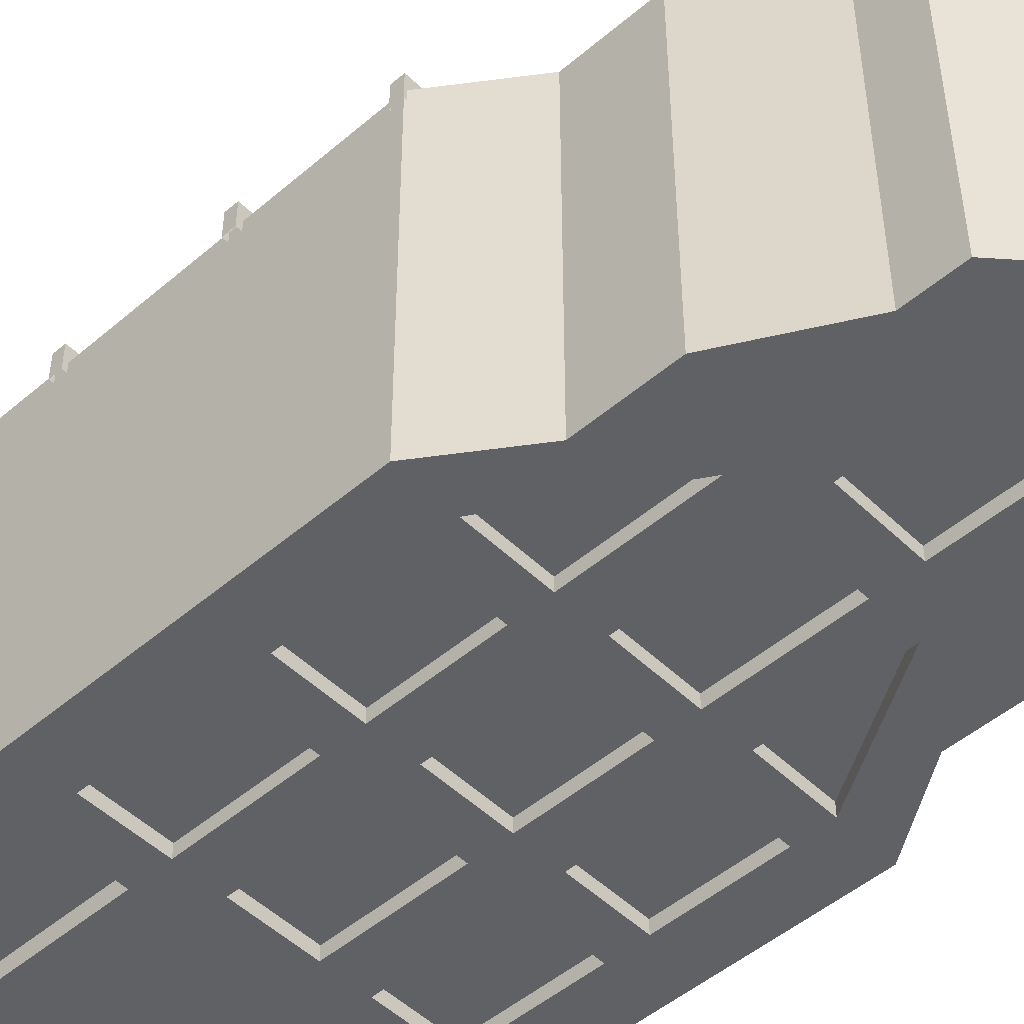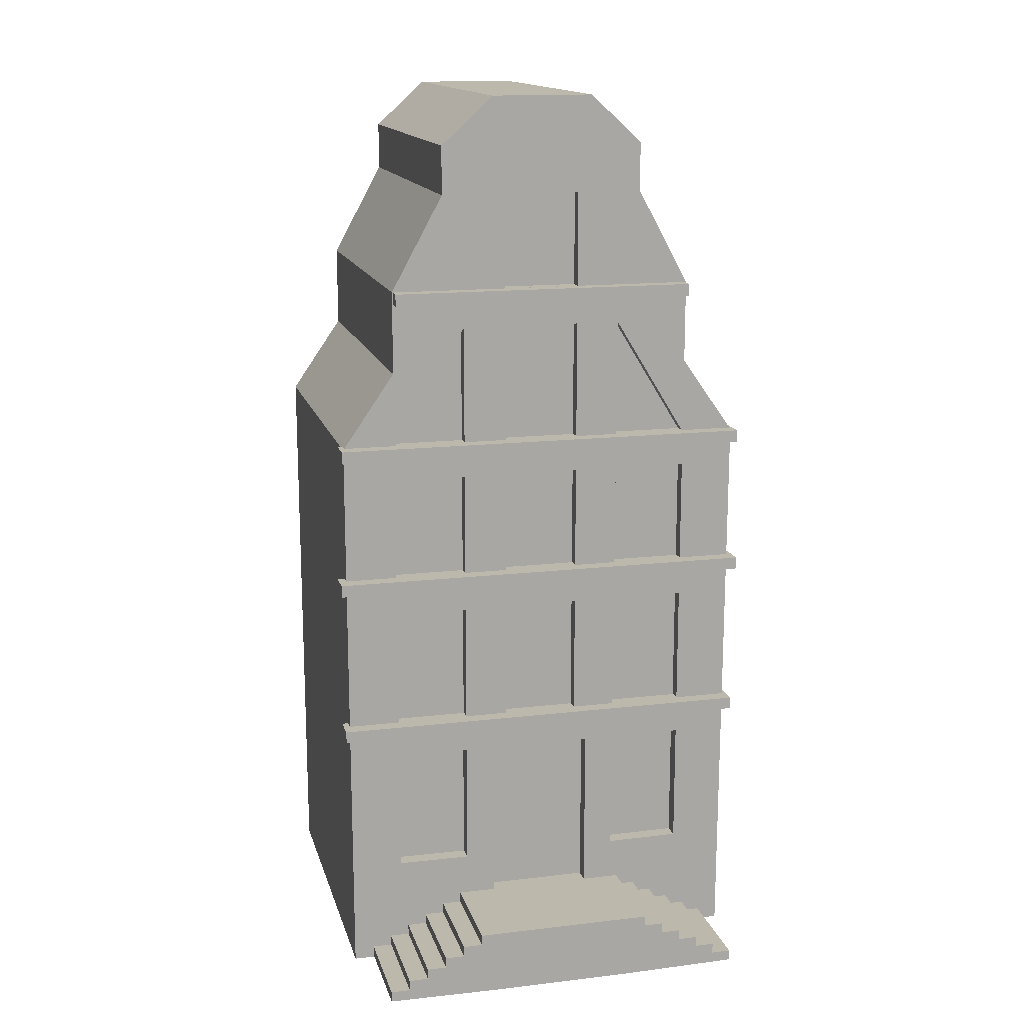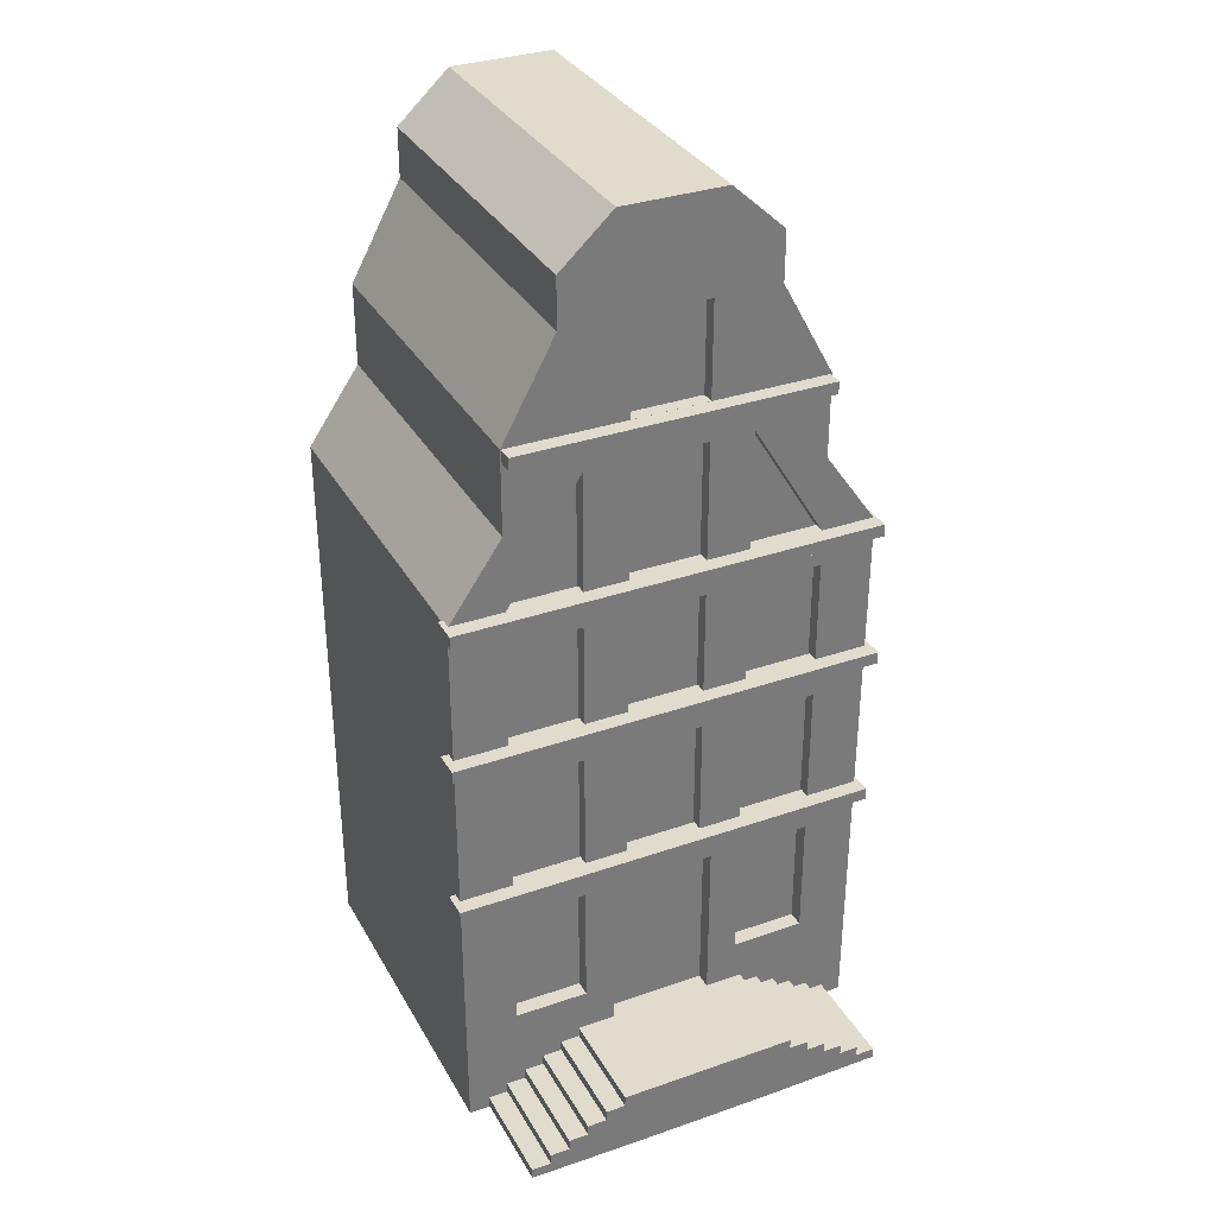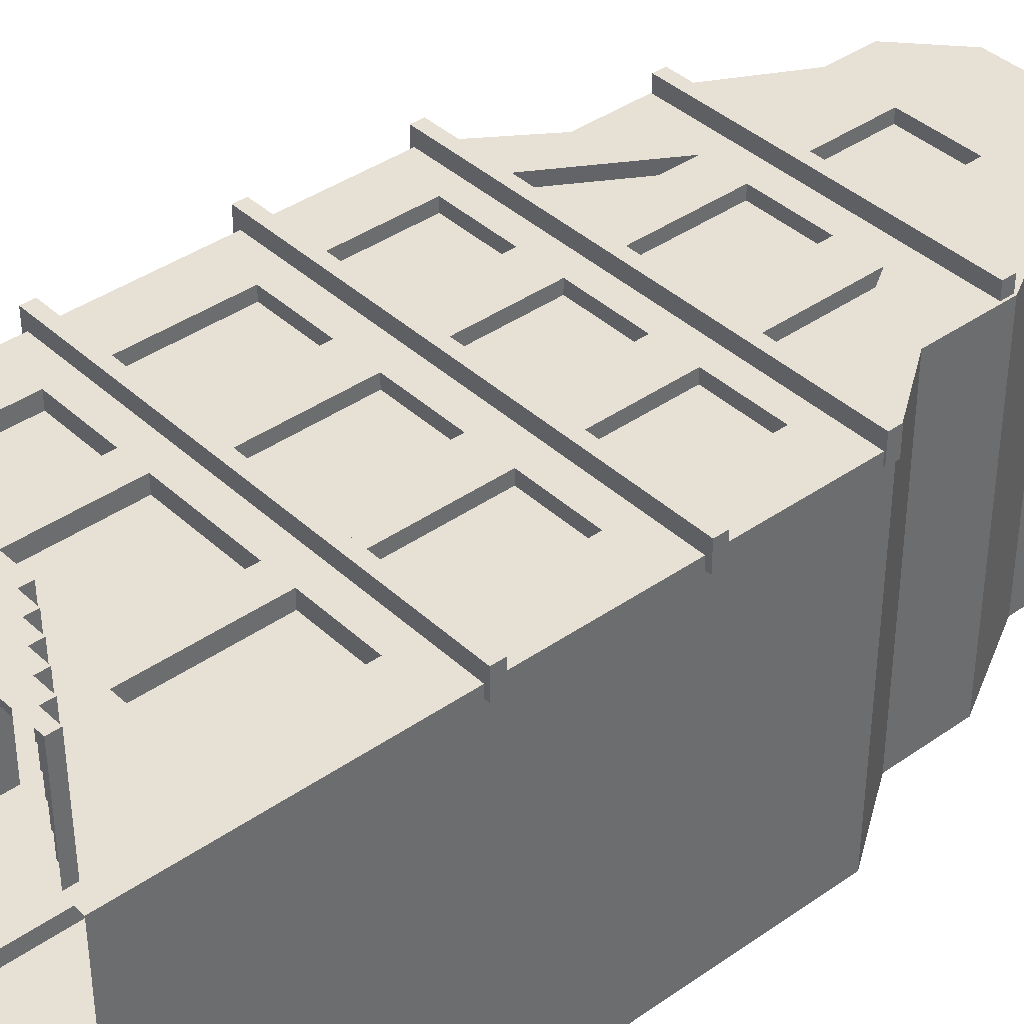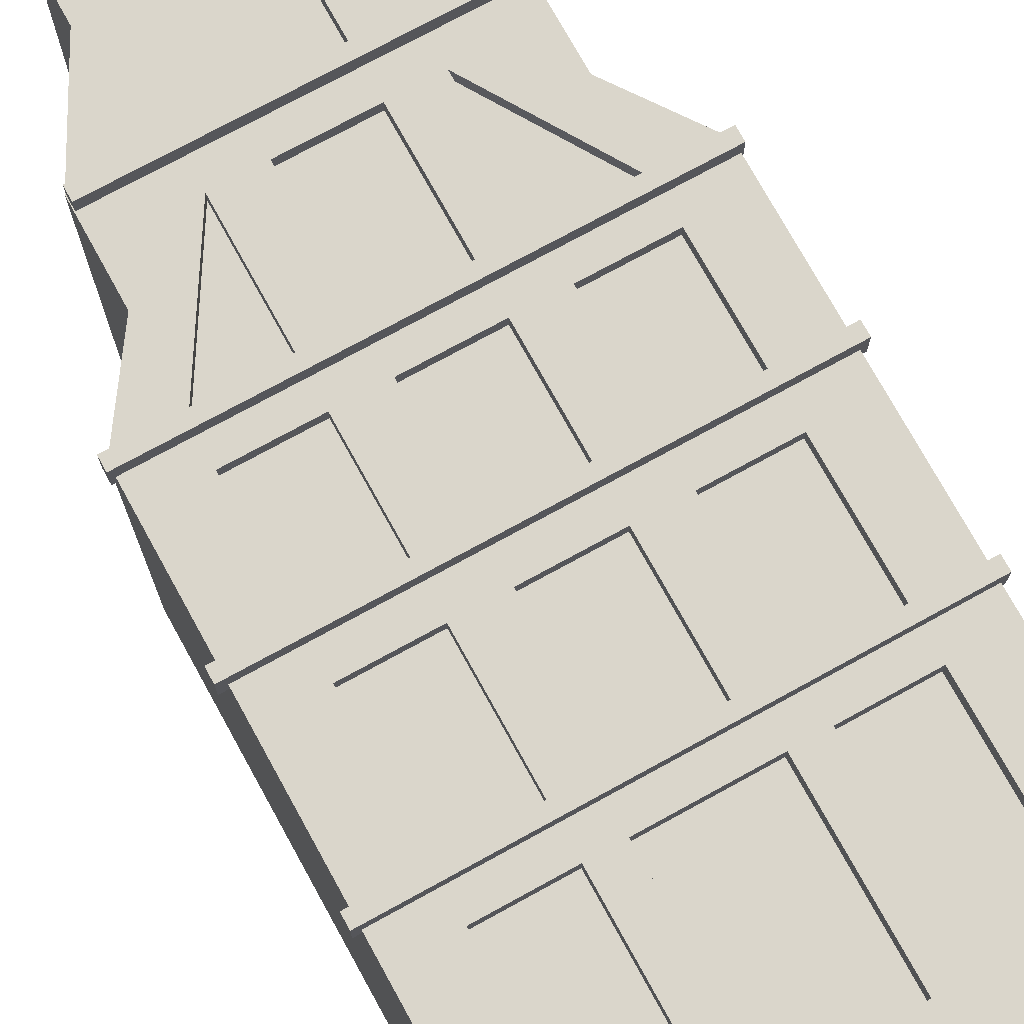
<metadata>
{"format":"obj","ext":"obj","renderer":"f3d","projection":"perspective","resolution":1024,"background":"white","views":[{"elev":-49.5,"azim":133.3,"up":"+Z"},{"elev":14.9,"azim":-14.2,"up":"+Y"},{"elev":33.3,"azim":-25.5,"up":"+Y"},{"elev":39.3,"azim":48.8,"up":"+Z"},{"elev":74.0,"azim":-28.8,"up":"+Z"}]}
</metadata>
<code>
o WysokiZolty\
v -2.237 10.36 2.344
v -2.237 10.53 2.344
v 2.214 10.36 2.344
v 2.214 10.53 2.344
v -2.237 10.36 2.722
v -2.237 10.53 2.722
v 2.214 10.36 2.722
v 2.214 10.53 2.722
v -3.069 8.077 2.344
v -3.069 8.254 2.344
v 3.045 8.077 2.344
v 3.045 8.254 2.344
v -3.069 8.077 2.722
v -3.069 8.254 2.722
v 3.045 8.077 2.722
v 3.045 8.254 2.722
v -3.118 6.044 2.344
v -3.118 6.222 2.344
v 3.095 6.044 2.344
v 3.095 6.222 2.344
v -3.118 6.044 2.722
v -3.118 6.222 2.722
v 3.095 6.044 2.722
v 3.095 6.222 2.722
v -3.098 3.726 2.344
v -3.098 3.904 2.344
v 3.074 3.726 2.344
v 3.074 3.904 2.344
v -3.098 3.726 2.722
v -3.098 3.904 2.722
v 3.074 3.726 2.722
v 3.074 3.904 2.722
v -2.998 -0 -2.496
v -3.01 8.231 -2.496
v 2.998 -0 -2.496
v 3.004 8.231 -2.496
v -3.012 8.231 2.5
v 3.021 8.231 2.5
v 2.997 -0 2.5
v -3 -0 2.5
v -2.246 9.336 -2.496
v 2.246 9.336 -2.496
v -2.326 -0 2.5
v 2.314 -0 2.5
v 0.549 9.972 2.5
v -0.5522 9.972 2.5
v 0.7401 3.345 2.5
v -0.7433 3.345 2.5
v 0.7401 0.9349 2.5
v -0.7433 0.9349 2.5
v 0.549 6.159 2.5
v -0.5522 6.159 2.5
v -1.001 -0 4.004
v 0.9979 -0 4.004
v -0.001603 0.9349 4.004
v 1.285 0.9349 2.5
v 1.285 0.7829 2.5
v 1.566 0.7829 2.5
v 1.566 0.6309 2.5
v 1.848 0.6309 2.5
v 1.848 0.4788 2.5
v 2.129 0.4788 2.5
v 2.129 0.3268 2.5
v 2.41 0.3268 2.5
v 2.41 0.1747 2.5
v 2.691 0.1747 2.5
v 2.691 0.02271 2.5
v 1.285 0.9349 4.004
v 2.691 0.02271 4.004
v 2.691 0.1747 4.004
v 2.41 0.1747 4.004
v 2.41 0.3268 4.004
v 2.129 0.3268 4.004
v 2.129 0.4788 4.004
v 1.848 0.4788 4.004
v 1.848 0.6309 4.004
v 1.566 0.6309 4.004
v 1.566 0.7829 4.004
v 1.285 0.7829 4.004
v -1.301 0.9349 2.5
v -2.707 0.02271 2.5
v -2.707 0.1747 2.5
v -2.426 0.1747 2.5
v -2.426 0.3268 2.5
v -2.145 0.3268 2.5
v -2.145 0.4788 2.5
v -1.863 0.4788 2.5
v -1.863 0.6309 2.5
v -1.582 0.6309 2.5
v -1.582 0.7829 2.5
v -1.301 0.7829 2.5
v -1.301 0.9349 4.004
v -1.301 0.7829 4.004
v -1.582 0.7829 4.004
v -1.582 0.6309 4.004
v -1.863 0.6309 4.004
v -1.863 0.4788 4.004
v -2.145 0.4788 4.004
v -2.145 0.3268 4.004
v -2.426 0.3268 4.004
v -2.426 0.1747 4.004
v -2.707 0.1747 4.004
v -2.707 0.02271 4.004
v 2.245 9.336 2.5
v 1.18 9.972 2.5
v 2.245 3.345 2.5
v 1.18 3.345 2.5
v 2.245 6.159 2.5
v 1.18 6.159 2.5
v -1.183 9.972 2.5
v -2.248 9.336 2.5
v -1.183 3.345 2.5
v -2.248 3.345 2.5
v -1.183 6.159 2.5
v -2.248 6.159 2.5
v -1.494 11.91 -2.496
v 1.494 11.91 -2.496
v 1.492 11.91 2.5
v 0.549 11.91 2.5
v -0.5522 11.91 2.5
v 2.246 10.54 -2.496
v 2.245 10.54 2.5
v -1.496 11.91 2.5
v -2.248 10.54 2.5
v -2.246 10.54 -2.496
v -1.494 12.62 -2.496
v -0.7417 13.31 -2.496
v 0.7417 13.31 -2.496
v 1.492 12.62 2.5
v 0.7401 13.31 2.5
v -0.7433 13.31 2.5
v 1.494 12.62 -2.496
v -1.496 12.62 2.5
v 0.7401 1.537 2.5
v -0.7433 1.537 2.5
v 2.245 1.552 2.5
v 1.18 1.545 2.5
v -1.183 1.545 2.5
v -2.248 1.552 2.5
v 0.549 3.878 2.5
v -0.5522 3.878 2.5
v 2.245 3.878 2.5
v 1.18 3.878 2.5
v -1.183 3.878 2.5
v -2.248 3.878 2.5
v 0.7401 3.345 2.271
v -0.7433 3.345 2.271
v 0.7401 0.9349 2.271
v -0.7433 0.9349 2.271
v 2.245 3.345 2.271
v 1.18 3.345 2.271
v -1.183 3.345 2.271
v -2.248 3.345 2.271
v -2.248 1.552 2.271
v 2.245 1.552 2.271
v -1.183 1.545 2.271
v 1.18 1.545 2.271
v -0.5522 8.231 2.5
v 1.18 8.231 2.5
v -2.248 8.231 2.5
v 2.245 8.231 2.5
v -1.183 8.231 2.5
v 0.549 8.231 2.5
v 0.549 7.728 2.5
v -0.5522 7.728 2.5
v 2.245 7.728 2.5
v 1.18 7.728 2.5
v -1.183 7.728 2.5
v -2.248 7.728 2.5
v -2.248 5.638 2.5
v -0.5522 5.638 2.5
v 2.245 5.638 2.5
v -1.183 5.638 2.5
v 1.18 5.638 2.5
v 0.549 5.638 2.5
v 0.549 10.54 2.5
v -0.5522 10.54 2.5
v 0.549 9.972 2.316
v -0.5522 9.972 2.316
v 0.549 6.159 2.316
v -0.5522 6.159 2.316
v 0.549 7.728 2.316
v -0.5522 7.728 2.316
v 2.245 6.159 2.316
v 1.18 6.159 2.316
v 2.245 7.728 2.316
v 1.18 7.728 2.316
v -1.183 6.159 2.316
v -2.248 6.159 2.316
v -1.183 7.728 2.316
v -2.248 7.728 2.316
v 0.549 11.91 2.316
v -0.5522 11.91 2.316
v 0.549 10.54 2.316
v -2.248 5.638 2.316
v -2.248 3.878 2.316
v -0.5522 5.638 2.316
v -0.5522 3.878 2.316
v 2.245 5.638 2.316
v 2.245 3.878 2.316
v -1.183 5.638 2.316
v -1.183 3.878 2.316
v 1.18 5.638 2.316
v 1.18 3.878 2.316
v 0.549 5.638 2.316
v 0.549 3.878 2.316
v -0.5522 8.231 2.316
v 1.18 9.972 2.316
v 1.18 8.231 2.316
v -1.183 9.972 2.316
v -1.183 8.231 2.316
v 0.549 8.231 2.316
v -2.248 8.231 2.316
v 2.245 8.231 2.316
v -0.5522 10.54 2.316
v 0.7433 -0.001088 -2.496
v -0.7401 -0.001088 -2.496
v -0.549 9.972 -2.496
v 0.5522 9.972 -2.496
v -0.7401 2.076 -2.496
v 0.7433 2.076 -2.496
v -0.549 6.159 -2.496
v 0.5522 6.159 -2.496
v -1.18 9.972 -2.496
v -2.245 3.345 -2.496
v -1.18 3.345 -2.496
v -2.245 6.159 -2.496
v -1.18 6.159 -2.496
v 1.183 9.972 -2.496
v 1.183 3.345 -2.496
v 2.248 3.345 -2.496
v 1.183 6.159 -2.496
v 2.248 6.159 -2.496
v -0.549 11.91 -2.496
v 0.5522 11.91 -2.496
v -2.245 1.552 -2.496
v -1.18 1.545 -2.496
v 1.183 1.545 -2.496
v 2.248 1.552 -2.496
v -0.549 3.878 -2.496
v 0.5522 3.878 -2.496
v -2.245 3.878 -2.496
v -1.18 3.878 -2.496
v 1.183 3.878 -2.496
v 2.248 3.878 -2.496
v -0.7401 2.076 -2.267
v 0.7433 2.076 -2.267
v -0.7401 -0.002556 -2.267
v 0.7433 -0.002556 -2.267
v -2.245 3.345 -2.267
v -1.18 3.345 -2.267
v 1.183 3.345 -2.267
v 2.248 3.345 -2.267
v 2.248 1.552 -2.267
v -2.245 1.552 -2.267
v 1.183 1.545 -2.267
v -1.18 1.545 -2.267
v 0.5522 8.231 -2.496
v -1.18 8.231 -2.496
v 2.248 8.231 -2.496
v -2.245 8.231 -2.496
v 1.183 8.231 -2.496
v -0.549 8.231 -2.496
v -0.549 7.728 -2.496
v 0.5522 7.728 -2.496
v -2.245 7.728 -2.496
v -1.18 7.728 -2.496
v 1.183 7.728 -2.496
v 2.248 7.728 -2.496
v 2.248 5.638 -2.496
v 0.5522 5.638 -2.496
v -2.245 5.638 -2.496
v 1.183 5.638 -2.496
v -1.18 5.638 -2.496
v -0.549 5.638 -2.496
v -0.549 10.54 -2.496
v 0.5522 10.54 -2.496
v -0.549 9.972 -2.312
v 0.5522 9.972 -2.312
v -0.549 6.159 -2.312
v 0.5522 6.159 -2.312
v -0.549 7.728 -2.312
v 0.5522 7.728 -2.312
v -2.245 6.159 -2.312
v -1.18 6.159 -2.312
v -2.245 7.728 -2.312
v -1.18 7.728 -2.312
v 1.183 6.159 -2.312
v 2.248 6.159 -2.312
v 1.183 7.728 -2.312
v 2.248 7.728 -2.312
v -0.549 11.91 -2.312
v 0.5522 11.91 -2.312
v -0.549 10.54 -2.312
v 2.248 5.638 -2.312
v 2.248 3.878 -2.312
v 0.5522 5.638 -2.312
v 0.5522 3.878 -2.312
v -2.245 5.638 -2.312
v -2.245 3.878 -2.312
v 1.183 5.638 -2.312
v 1.183 3.878 -2.312
v -1.18 5.638 -2.312
v -1.18 3.878 -2.312
v -0.549 5.638 -2.312
v -0.549 3.878 -2.312
v 0.5522 8.231 -2.312
v -1.18 9.972 -2.312
v -1.18 8.231 -2.312
v 1.183 9.972 -2.312
v 1.183 8.231 -2.312
v -0.549 8.231 -2.312
v 2.248 8.231 -2.312
v -2.245 8.231 -2.312
v 0.5522 10.54 -2.312
f 3 4 8 7
f 7 8 6 5
f 5 6 2 1
f 3 7 5 1
f 8 4 2 6
f 11 12 16 15
f 15 16 14 13
f 13 14 10 9
f 11 15 13 9
f 16 12 10 14
f 19 20 24 23
f 23 24 22 21
f 21 22 18 17
f 19 23 21 17
f 24 20 18 22
f 27 28 32 31
f 31 32 30 29
f 29 30 26 25
f 27 31 29 25
f 32 28 26 30
f 169 160 37
f 111 41 34 37
f 37 145 170
f 40 139 113
f 105 104 122 176
f 167 159 163 164
f 164 163 158 165
f 54 55 53
f 49 50 55
f 49 55 68 56
f 55 50 80 92
f 69 67 66 70
f 70 66 65 71
f 71 65 64 72
f 72 64 63 73
f 73 63 62 74
f 74 62 61 75
f 75 61 60 76
f 76 60 59 77
f 77 59 58 78
f 78 58 57 79
f 79 57 56 68
f 92 80 91 93
f 93 91 90 94
f 94 90 89 95
f 95 89 88 96
f 96 88 87 97
f 97 87 86 98
f 98 86 85 99
f 99 85 84 100
f 100 84 83 101
f 101 83 82 102
f 102 82 81 103
f 102 103 101
f 100 101 99
f 98 99 97
f 96 97 95
f 94 95 93
f 92 93 55
f 53 101 103
f 101 53 99
f 99 53 97
f 97 53 95
f 95 53 93
f 55 93 53
f 68 55 79
f 78 79 77
f 76 77 75
f 74 75 73
f 70 71 69
f 72 73 71
f 71 54 69
f 73 54 71
f 75 54 73
f 77 54 75
f 79 54 77
f 55 54 79
f 38 161 166
f 166 161 159 167
f 38 36 42 104
f 46 45 176 177
f 173 144 141 171
f 112 138 135 48
f 106 136 39
f 172 142 38
f 175 140 143 174
f 47 134 137 107
f 111 110 177 124
f 165 158 162 168
f 168 162 160 169
f 120 119 130 131
f 122 121 117 118
f 116 123 133 126
f 123 116 125 124
f 41 111 124 125
f 104 42 121 122
f 110 46 177
f 45 105 176
f 129 132 128 130
f 130 128 127 131
f 131 127 126 133
f 118 117 132 129
f 119 118 129 130
f 123 120 131 133
f 49 134 148
f 139 138 156 154
f 138 112 152 156
f 43 139 40
f 44 137 134 49
f 112 113 153 152
f 39 136 44
f 44 136 137
f 50 135 138 43
f 43 138 139
f 162 110 210 211
f 141 140 206 198
f 119 120 193 192
f 40 37 34 33
f 113 145 37 40
f 35 36 38 39
f 107 143 140 47
f 47 140 141 48
f 39 38 142 106
f 106 142 143 107
f 48 141 144 112
f 112 144 145 113
f 147 149 148 146
f 151 157 155 150
f 153 154 156 152
f 137 136 155 157
f 50 49 148 149
f 135 50 149
f 48 135 149 147
f 47 48 147 146
f 136 106 150 155
f 107 137 157 151
f 113 139 154 153
f 134 47 146 148
f 106 107 151 150
f 176 119 192 194
f 161 38 104
f 168 169 191 190
f 144 173 201 202
f 162 158 46 110
f 37 160 111
f 105 159 209 208
f 163 159 105 45
f 52 165 168 114
f 175 171 197 205
f 38 166 108
f 120 177 215 193
f 109 167 164 51
f 115 169 37
f 115 170 173 114
f 109 174 172 108
f 52 171 175 51
f 51 175 174 109
f 108 172 38
f 114 173 171 52
f 37 170 115
f 110 111 160
f 105 161 104
f 124 177 123
f 176 118 119
f 46 158 207 179
f 176 122 118
f 177 120 123
f 197 198 206 205
f 203 204 200 199
f 195 196 202 201
f 188 190 191 189
f 213 211 210
f 209 214 208
f 207 212 178 179
f 184 186 187 185
f 180 182 183 181
f 215 194 192 193
f 177 176 194 215
f 163 45 178 212
f 143 142 200 204
f 170 145 196 195
f 174 143 204 203
f 160 162 211 213
f 140 175 205 206
f 159 161 214 209
f 109 108 184 185
f 166 167 187 186
f 52 51 180 181
f 110 160 213 210
f 173 170 195 201
f 161 105 208 214
f 158 163 212 207
f 171 141 198 197
f 108 166 186 184
f 145 144 202 196
f 115 114 188 189
f 114 168 190 188
f 142 172 199 200
f 167 109 185 187
f 51 164 182 180
f 164 165 183 182
f 172 174 203 199
f 169 115 189 191
f 45 46 179 178
f 165 52 181 183
f 269 260 36
f 36 245 270
f 35 239 231
f 224 41 125 276
f 267 259 263 264
f 264 263 258 265
f 34 261 266
f 266 261 259 267
f 219 218 276 277
f 273 244 241 271
f 230 238 216 221
f 225 236 33
f 272 242 34
f 275 240 243 274
f 220 217 237 226
f 42 229 277 121
f 265 258 262 268
f 268 262 260 269
f 235 234 127 128
f 229 219 277
f 218 224 276
f 234 116 126 127
f 117 235 128 132
f 239 238 256 254
f 238 230 252 256
f 216 239 35
f 230 231 253 252
f 33 236 217
f 217 236 237
f 216 238 239
f 262 229 310 311
f 241 240 306 298
f 234 235 293 292
f 231 245 36 35
f 226 243 240 220
f 220 240 241 221
f 33 34 242 225
f 225 242 243 226
f 221 241 244 230
f 230 244 245 231
f 247 249 248 246
f 251 257 255 250
f 253 254 256 252
f 237 236 255 257
f 221 216 249 247
f 220 221 247 246
f 236 225 250 255
f 226 237 257 251
f 231 239 254 253
f 217 220 246 248
f 225 226 251 250
f 276 234 292 294
f 261 34 41
f 268 269 291 290
f 244 273 301 302
f 262 258 219 229
f 36 260 42
f 224 259 309 308
f 263 259 224 218
f 223 265 268 232
f 275 271 297 305
f 34 266 227
f 235 277 315 293
f 228 267 264 222
f 233 269 36
f 233 270 273 232
f 228 274 272 227
f 223 271 275 222
f 222 275 274 228
f 227 272 34
f 232 273 271 223
f 36 270 233
f 229 42 260
f 224 261 41
f 121 277 117
f 276 116 234
f 219 258 307 279
f 276 125 116
f 277 235 117
f 297 298 306 305
f 303 304 300 299
f 295 296 302 301
f 288 290 291 289
f 313 311 310
f 309 314 308
f 307 312 278 279
f 284 286 287 285
f 280 282 283 281
f 315 294 292 293
f 277 276 294 315
f 263 218 278 312
f 243 242 300 304
f 270 245 296 295
f 274 243 304 303
f 260 262 311 313
f 240 275 305 306
f 259 261 314 309
f 228 227 284 285
f 266 267 287 286
f 223 222 280 281
f 229 260 313 310
f 273 270 295 301
f 261 224 308 314
f 258 263 312 307
f 271 241 298 297
f 227 266 286 284
f 245 244 302 296
f 233 232 288 289
f 232 268 290 288
f 242 272 299 300
f 267 228 285 287
f 222 264 282 280
f 264 265 283 282
f 272 274 303 299
f 269 233 289 291
f 218 219 279 278
f 265 223 281 283

</code>
